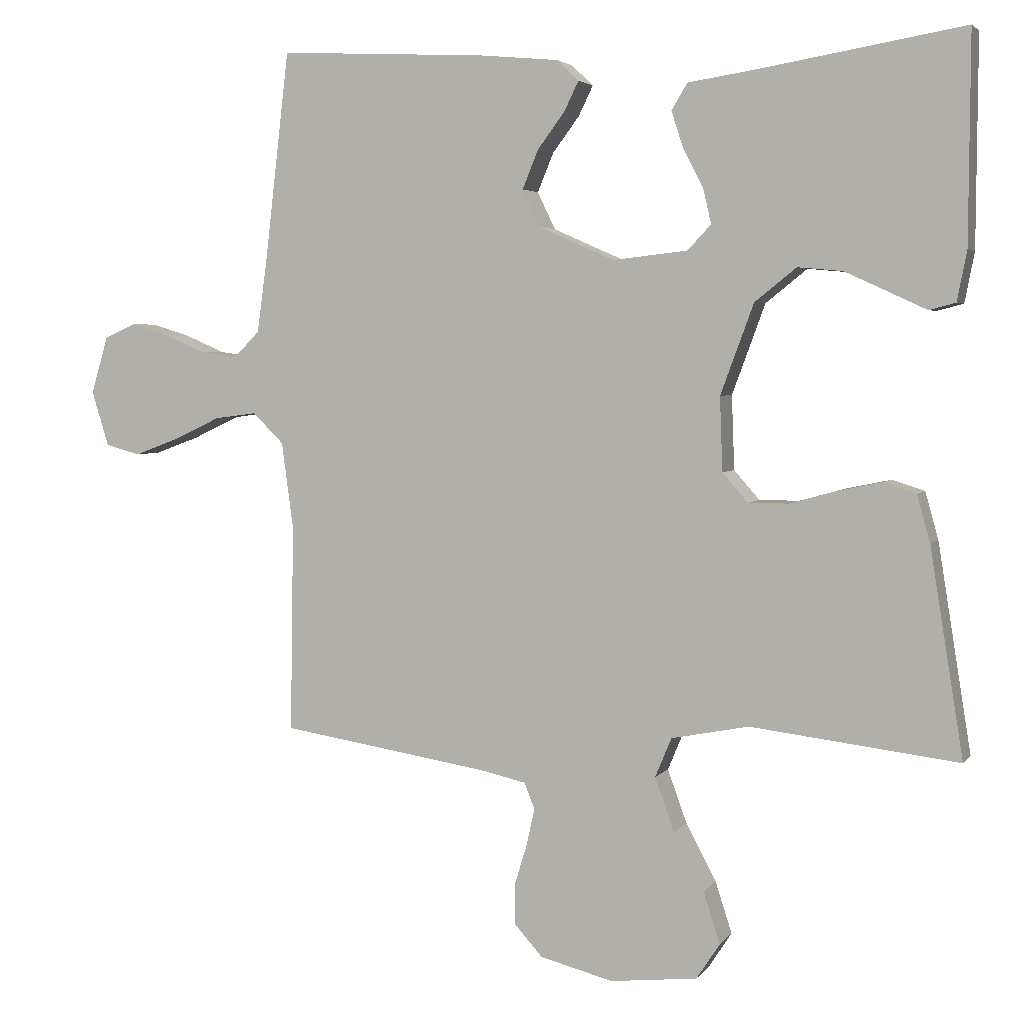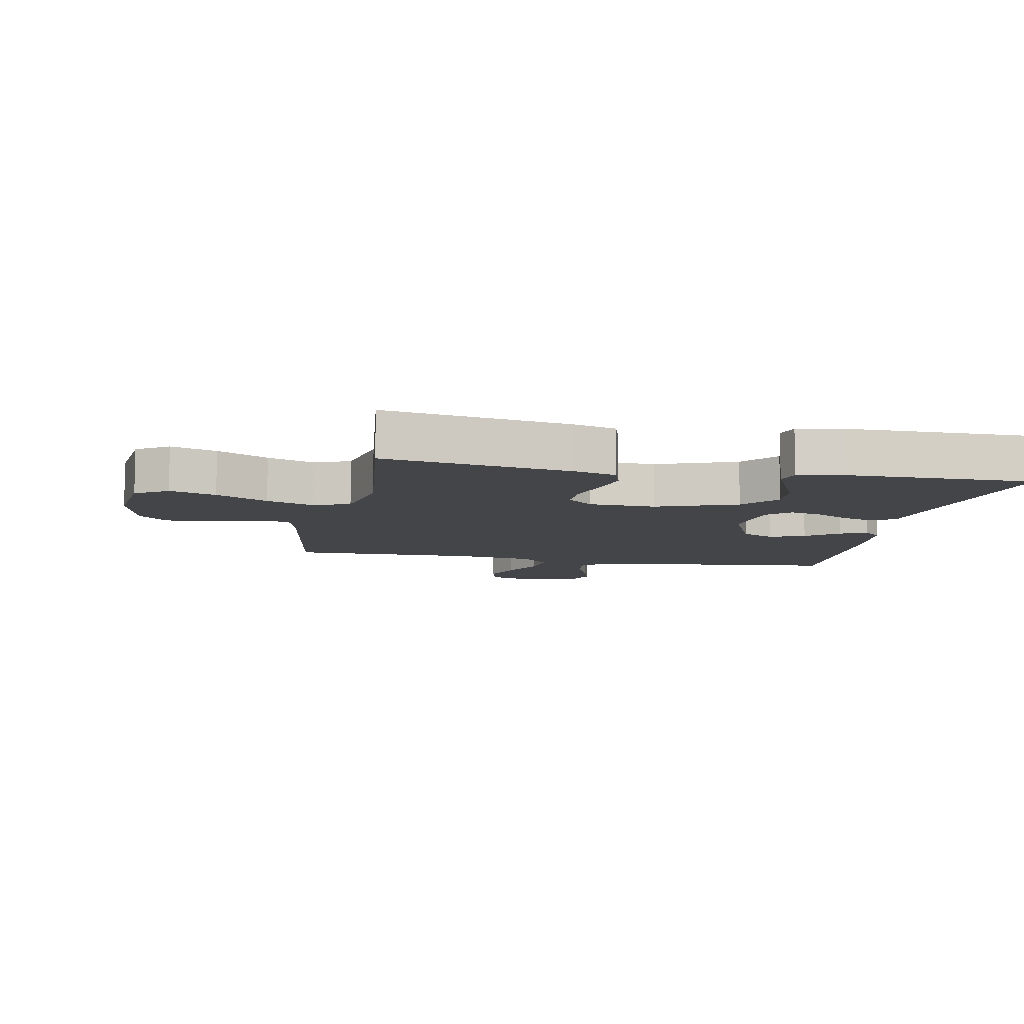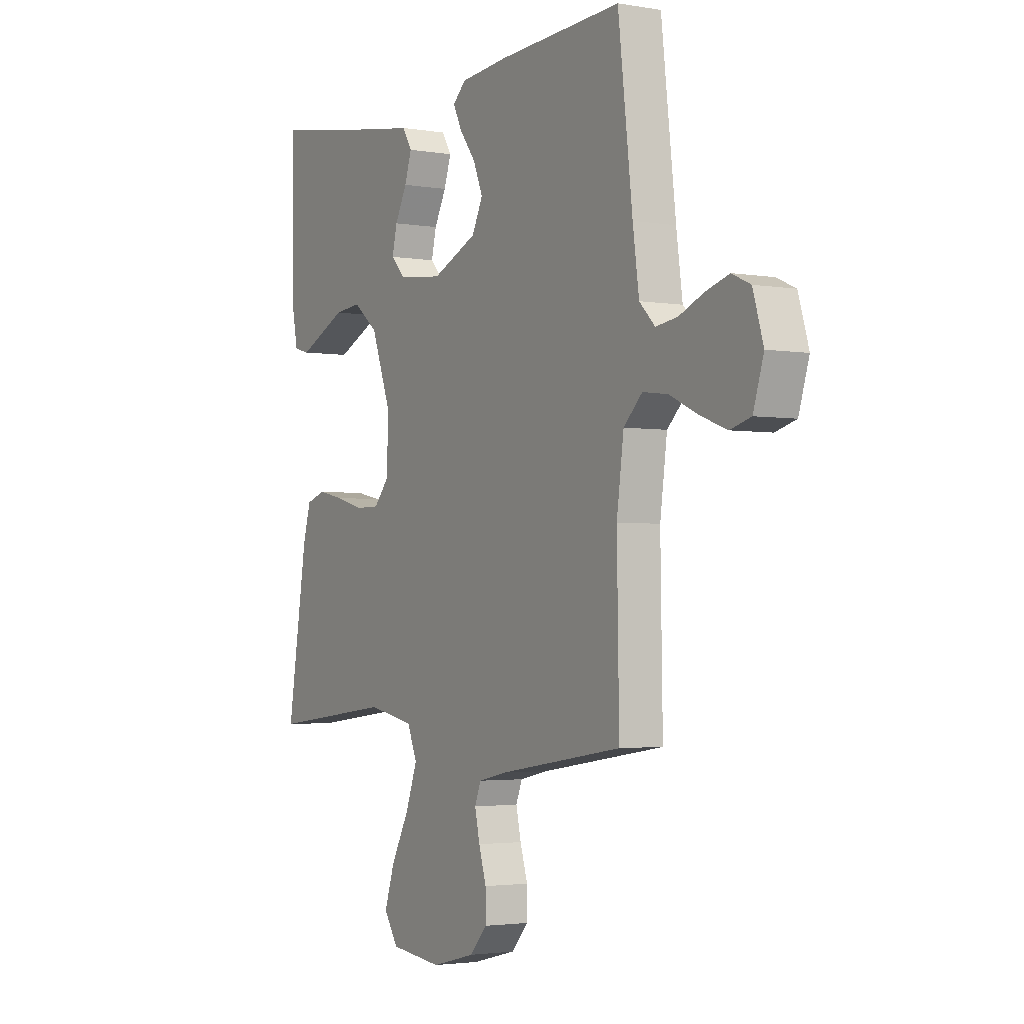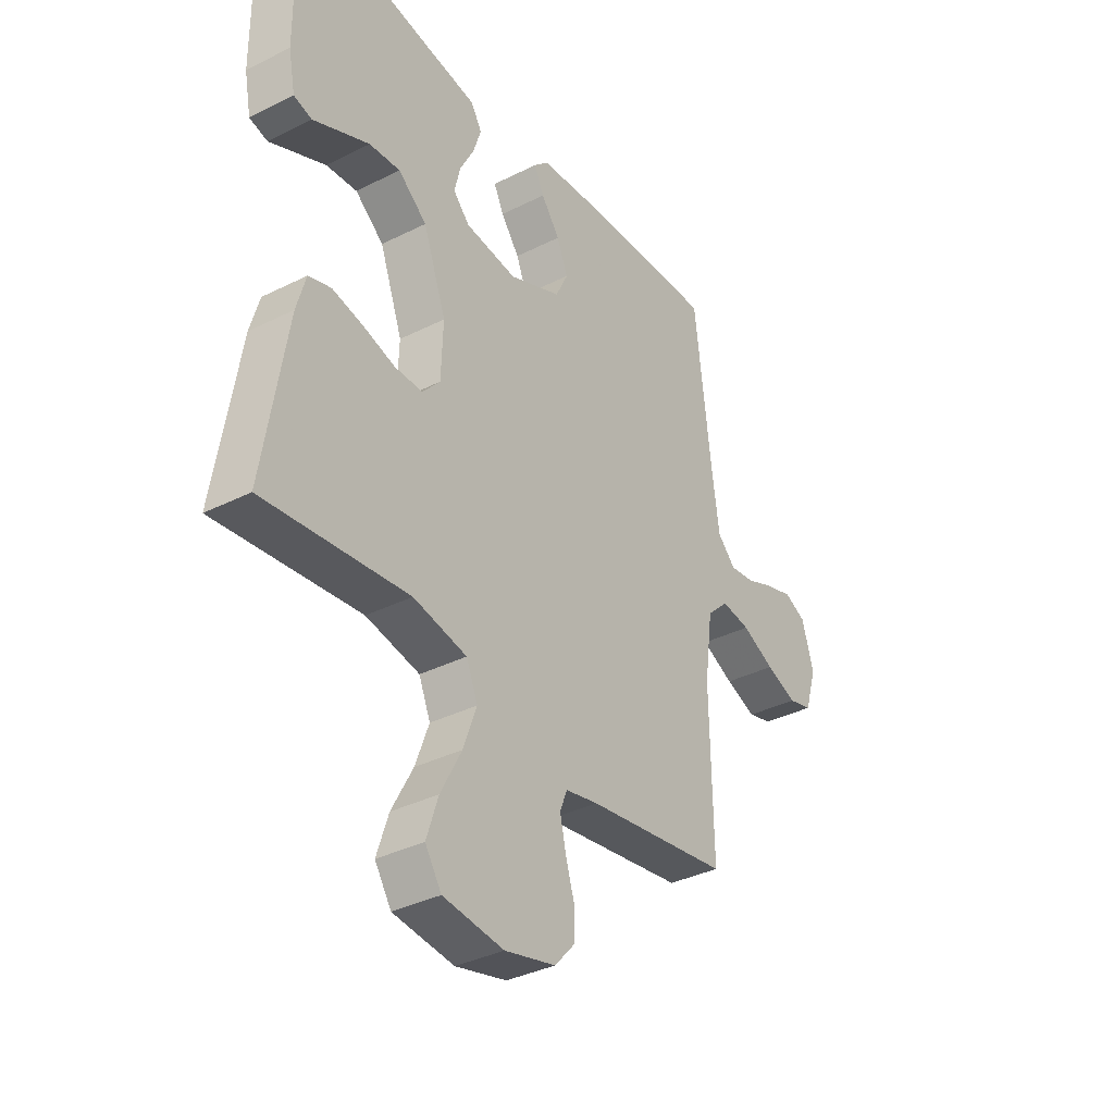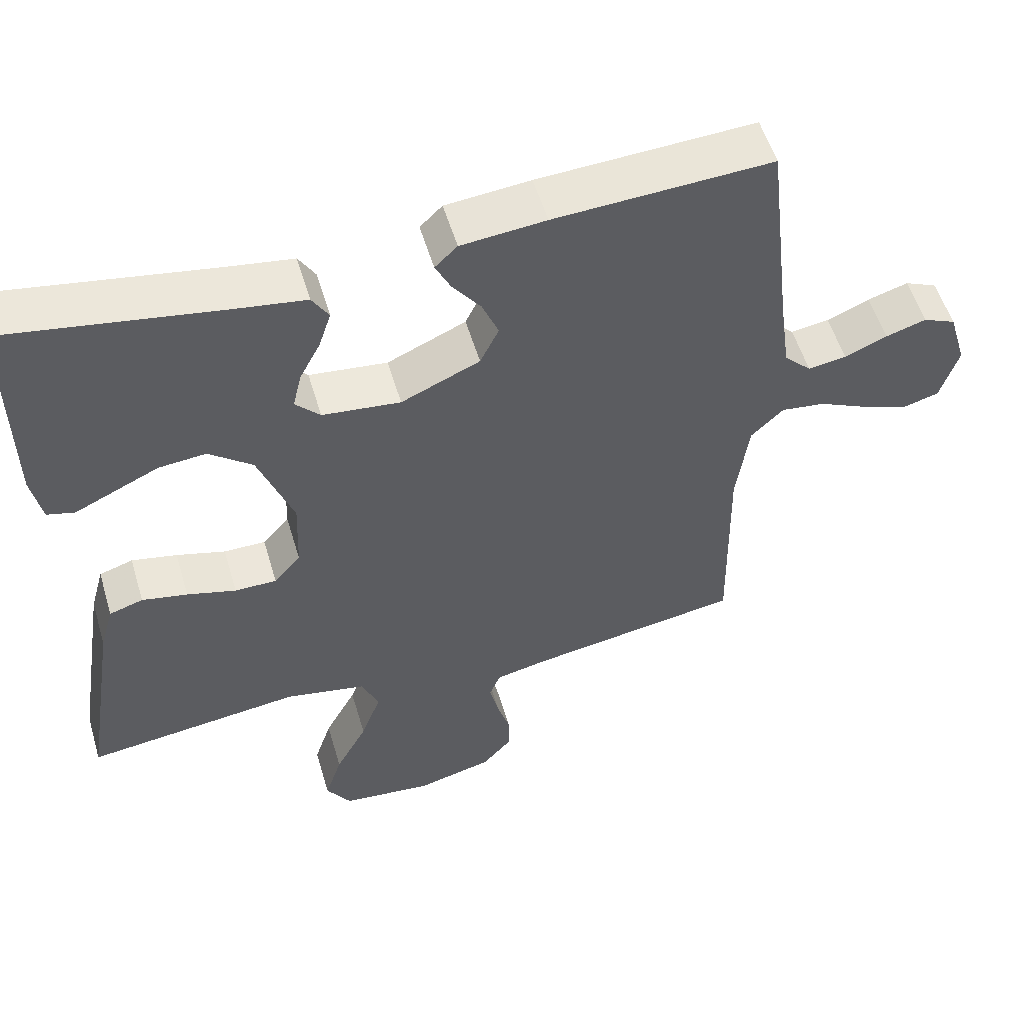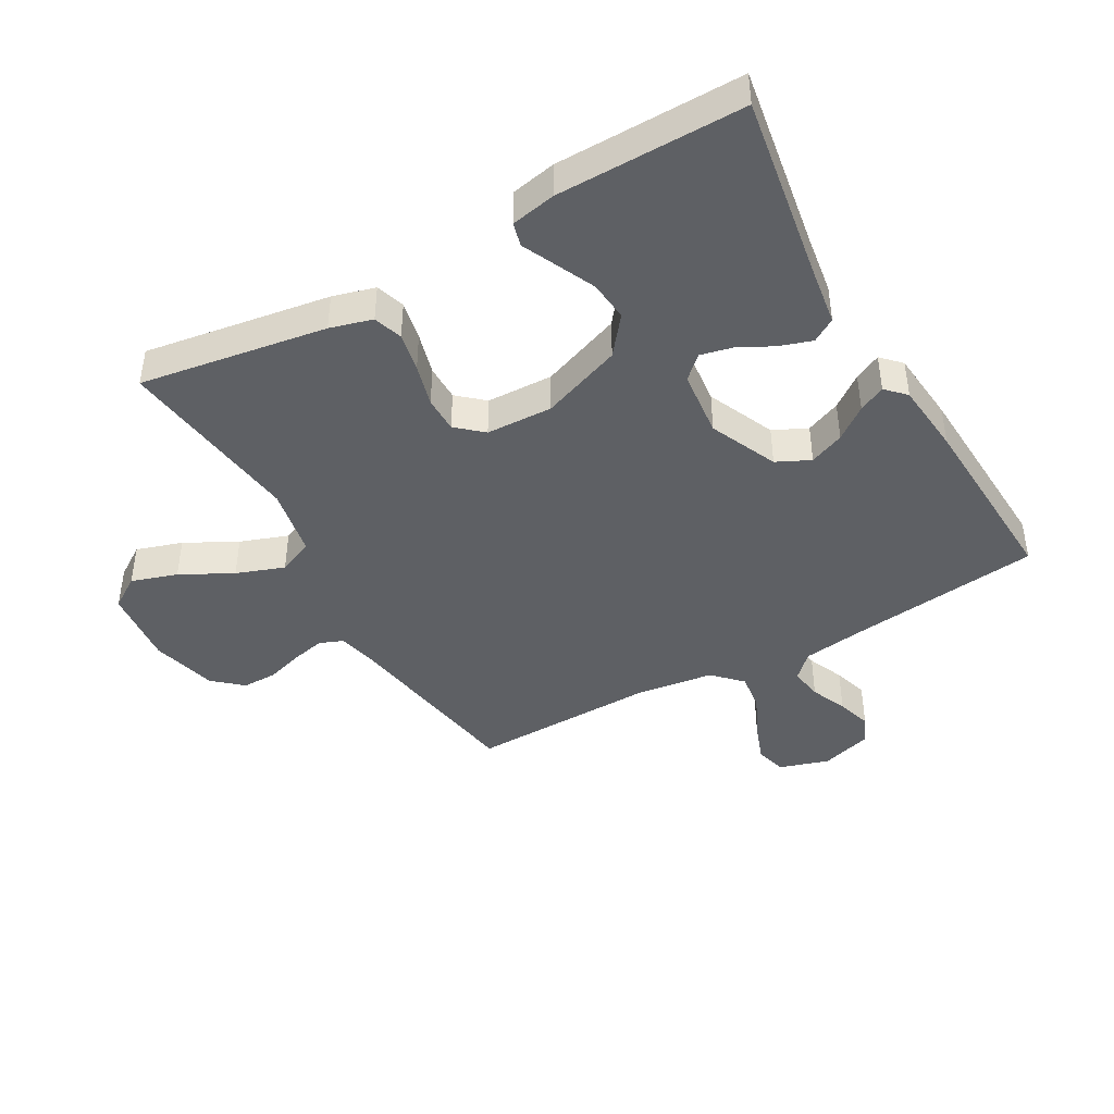
<metadata>
{"format":"obj","ext":"obj","renderer":"f3d","projection":"perspective","resolution":1024,"background":"white","views":[{"elev":3.7,"azim":-161.3,"up":"+Z"},{"elev":-8.9,"azim":-101.2,"up":"+Y"},{"elev":-2.7,"azim":59.2,"up":"+Z"},{"elev":-36.0,"azim":-56.7,"up":"+Z"},{"elev":54.6,"azim":-16.5,"up":"+Z"},{"elev":-42.9,"azim":-60.3,"up":"+Y"}]}
</metadata>
<code>
v 0.5 0.07 0.5
v 0.535 0.07 0.2
v 0.55 0.07 0.091
v 0.588 0.07 0.053
v 0.641 0.07 0.061
v 0.7 0.07 0.086
v 0.756 0.07 0.103
v 0.801 0.07 0.083
v 0.826 0.07 0
v 0.801 0.07 -0.08
v 0.751 0.07 -0.094
v 0.686 0.07 -0.07
v 0.618 0.07 -0.038
v 0.557 0.07 -0.03
v 0.512 0.07 -0.074
v 0.495 0.07 -0.2
v 0.5 0.07 -0.5
v 0.2 0.07 -0.547
v 0.132 0.07 -0.562
v 0.117 0.07 -0.6
v 0.129 0.07 -0.654
v 0.147 0.07 -0.713
v 0.147 0.07 -0.77
v 0.106 0.07 -0.816
v 0 0.07 -0.843
v -0.126 0.07 -0.829
v -0.16 0.07 -0.777
v -0.136 0.07 -0.703
v -0.092 0.07 -0.62
v -0.064 0.07 -0.543
v -0.088 0.07 -0.486
v -0.2 0.07 -0.464
v -0.5 0.07 -0.5
v -0.452 0.07 -0.2
v -0.433 0.07 -0.132
v -0.386 0.07 -0.117
v -0.323 0.07 -0.13
v -0.255 0.07 -0.149
v -0.197 0.07 -0.149
v -0.16 0.07 -0.107
v -0.156 0.07 0
v -0.204 0.07 0.13
v -0.264 0.07 0.178
v -0.329 0.07 0.172
v -0.392 0.07 0.143
v -0.446 0.07 0.118
v -0.484 0.07 0.128
v -0.498 0.07 0.2
v -0.5 0.07 0.5
v -0.2 0.07 0.45
v -0.107 0.07 0.436
v -0.084 0.07 0.398
v -0.101 0.07 0.346
v -0.13 0.07 0.29
v -0.142 0.07 0.239
v -0.108 0.07 0.203
v 0 0.07 0.191
v 0.109 0.07 0.239
v 0.135 0.07 0.293
v 0.112 0.07 0.349
v 0.073 0.07 0.401
v 0.052 0.07 0.444
v 0.083 0.07 0.474
v 0.2 0.07 0.485
v 0.5 0 0.5
v 0.535 0 0.2
v 0.55 0 0.091
v 0.588 0 0.053
v 0.641 0 0.061
v 0.7 0 0.086
v 0.756 0 0.103
v 0.801 0 0.083
v 0.826 0 0
v 0.801 0 -0.08
v 0.751 0 -0.094
v 0.686 0 -0.07
v 0.618 0 -0.038
v 0.557 0 -0.03
v 0.512 0 -0.074
v 0.495 0 -0.2
v 0.5 0 -0.5
v 0.2 0 -0.547
v 0.132 0 -0.562
v 0.117 0 -0.6
v 0.129 0 -0.654
v 0.147 0 -0.713
v 0.147 0 -0.77
v 0.106 0 -0.816
v 0 0 -0.843
v -0.126 0 -0.829
v -0.16 0 -0.777
v -0.136 0 -0.703
v -0.092 0 -0.62
v -0.064 0 -0.543
v -0.088 0 -0.486
v -0.2 0 -0.464
v -0.5 0 -0.5
v -0.452 0 -0.2
v -0.433 0 -0.132
v -0.386 0 -0.117
v -0.323 0 -0.13
v -0.255 0 -0.149
v -0.197 0 -0.149
v -0.16 0 -0.107
v -0.156 0 0
v -0.204 0 0.13
v -0.264 0 0.178
v -0.329 0 0.172
v -0.392 0 0.143
v -0.446 0 0.118
v -0.484 0 0.128
v -0.498 0 0.2
v -0.5 0 0.5
v -0.2 0 0.45
v -0.107 0 0.436
v -0.084 0 0.398
v -0.101 0 0.346
v -0.13 0 0.29
v -0.142 0 0.239
v -0.108 0 0.203
v 0 0 0.191
v 0.109 0 0.239
v 0.135 0 0.293
v 0.112 0 0.349
v 0.073 0 0.401
v 0.052 0 0.444
v 0.083 0 0.474
v 0.2 0 0.485
f 64 1 2
f 63 64 2
f 62 63 2
f 61 62 2
f 60 61 2
f 59 60 2 3
f 58 59 3 4
f 57 58 4
f 56 57 4
f 52 53 54
f 51 52 54
f 50 51 54
f 49 50 54
f 48 49 54
f 47 48 54
f 46 47 54
f 45 46 54
f 44 45 54
f 43 44 54 55
f 42 43 55 56
f 36 37 38
f 35 36 38
f 34 35 38
f 33 34 38
f 32 33 38
f 31 32 38 39
f 30 31 39 40
f 27 28 29
f 26 27 29
f 25 26 29
f 24 25 29
f 23 24 29
f 22 23 29
f 21 22 29
f 20 21 29 30
f 30 40 41
f 20 30 41
f 19 20 41
f 16 17 18
f 41 42 56
f 19 41 56
f 18 19 56
f 16 18 56
f 15 16 56
f 11 12 13
f 10 11 13
f 9 10 13
f 8 9 13
f 7 8 13
f 6 7 13
f 5 6 13
f 14 15 56 4
f 4 5 13 14
f 66 65 128
f 66 128 127
f 66 127 126
f 66 126 125
f 66 125 124
f 67 66 124 123
f 68 67 123 122
f 68 122 121
f 68 121 120
f 118 117 116
f 118 116 115
f 118 115 114
f 118 114 113
f 118 113 112
f 118 112 111
f 118 111 110
f 118 110 109
f 118 109 108
f 119 118 108 107
f 120 119 107 106
f 102 101 100
f 102 100 99
f 102 99 98
f 102 98 97
f 102 97 96
f 103 102 96 95
f 104 103 95 94
f 93 92 91
f 93 91 90
f 93 90 89
f 93 89 88
f 93 88 87
f 93 87 86
f 93 86 85
f 94 93 85 84
f 105 104 94
f 105 94 84
f 105 84 83
f 82 81 80
f 120 106 105
f 120 105 83
f 120 83 82
f 120 82 80
f 120 80 79
f 77 76 75
f 77 75 74
f 77 74 73
f 77 73 72
f 77 72 71
f 77 71 70
f 77 70 69
f 68 120 79 78
f 78 77 69 68
f 1 65 66 2
f 2 66 67 3
f 3 67 68 4
f 4 68 69 5
f 5 69 70 6
f 6 70 71 7
f 7 71 72 8
f 8 72 73 9
f 9 73 74 10
f 10 74 75 11
f 11 75 76 12
f 12 76 77 13
f 13 77 78 14
f 14 78 79 15
f 15 79 80 16
f 16 80 81 17
f 17 81 82 18
f 18 82 83 19
f 19 83 84 20
f 20 84 85 21
f 21 85 86 22
f 22 86 87 23
f 23 87 88 24
f 24 88 89 25
f 25 89 90 26
f 26 90 91 27
f 27 91 92 28
f 28 92 93 29
f 29 93 94 30
f 30 94 95 31
f 31 95 96 32
f 32 96 97 33
f 33 97 98 34
f 34 98 99 35
f 35 99 100 36
f 36 100 101 37
f 37 101 102 38
f 38 102 103 39
f 39 103 104 40
f 40 104 105 41
f 41 105 106 42
f 42 106 107 43
f 43 107 108 44
f 44 108 109 45
f 45 109 110 46
f 46 110 111 47
f 47 111 112 48
f 48 112 113 49
f 49 113 114 50
f 50 114 115 51
f 51 115 116 52
f 52 116 117 53
f 53 117 118 54
f 54 118 119 55
f 55 119 120 56
f 56 120 121 57
f 57 121 122 58
f 58 122 123 59
f 59 123 124 60
f 60 124 125 61
f 61 125 126 62
f 62 126 127 63
f 63 127 128 64
f 64 128 65 1

</code>
